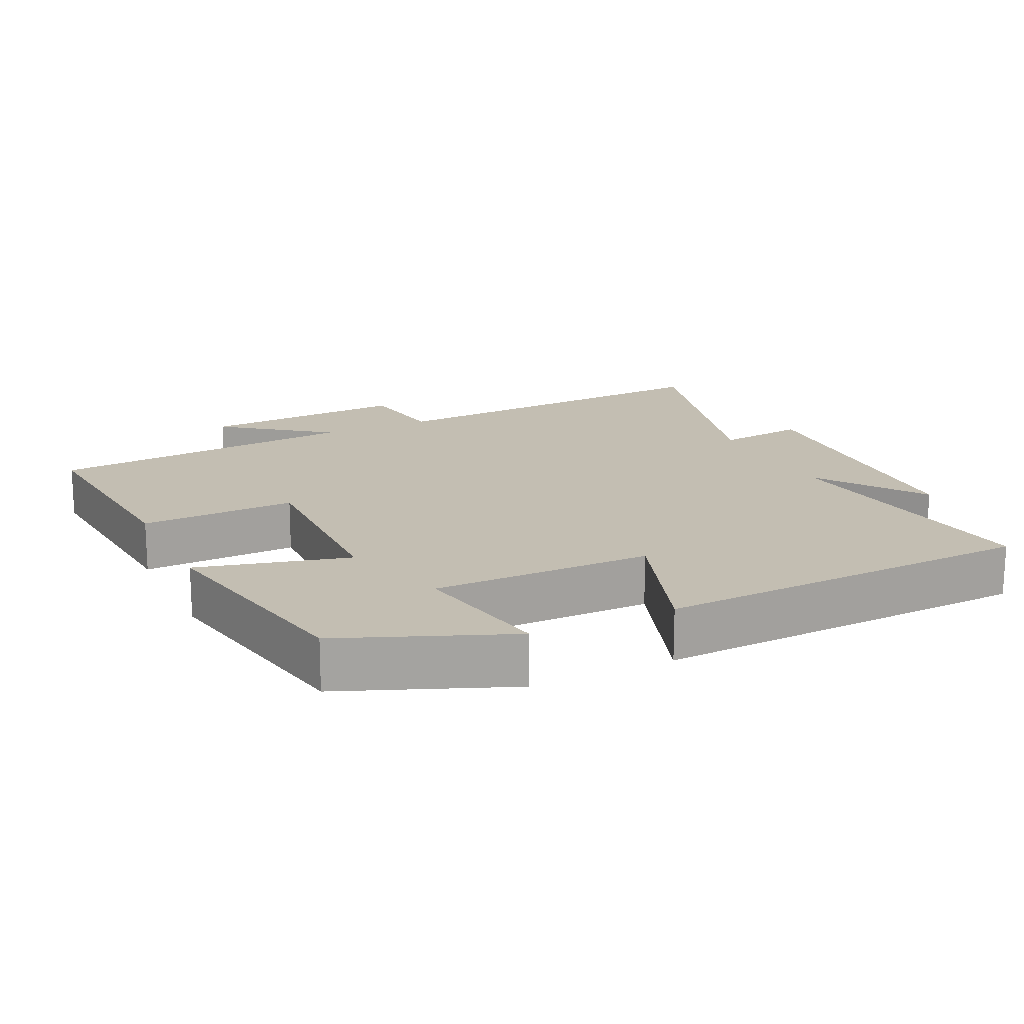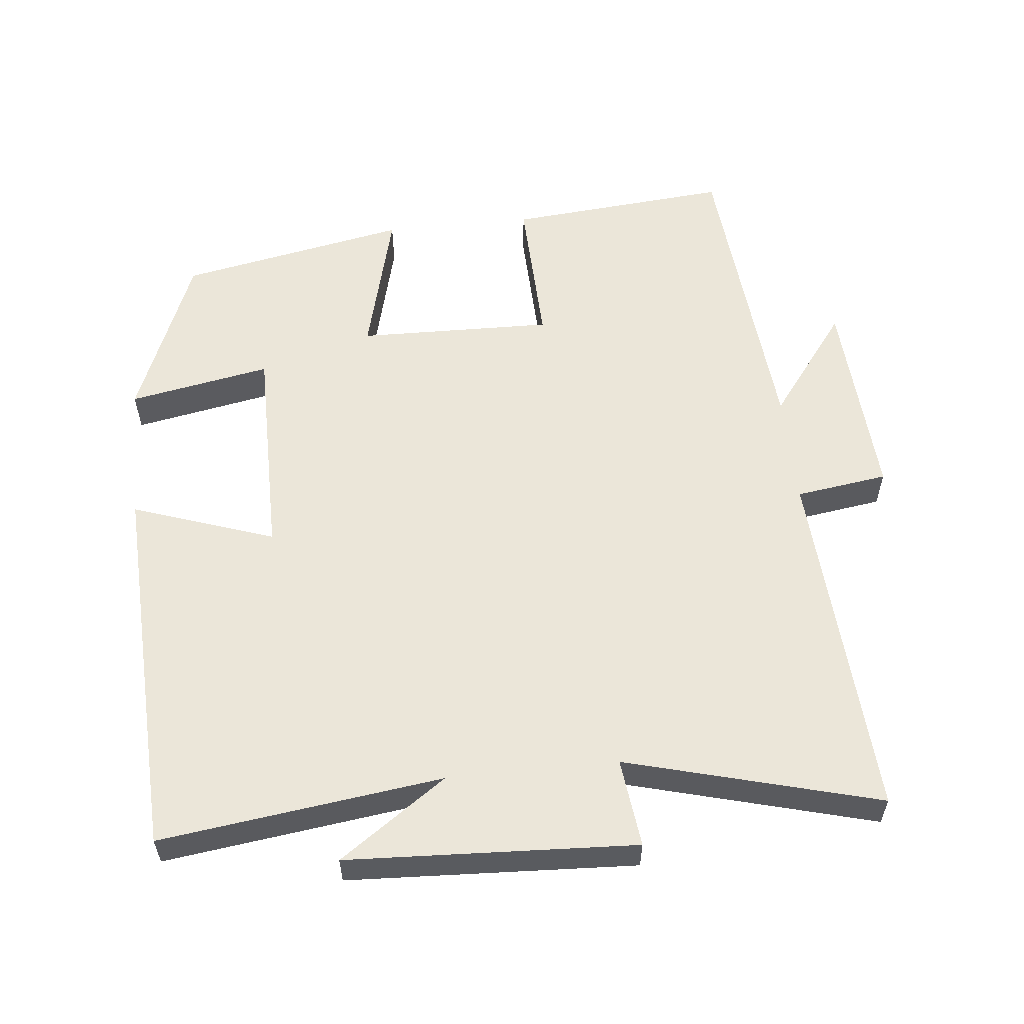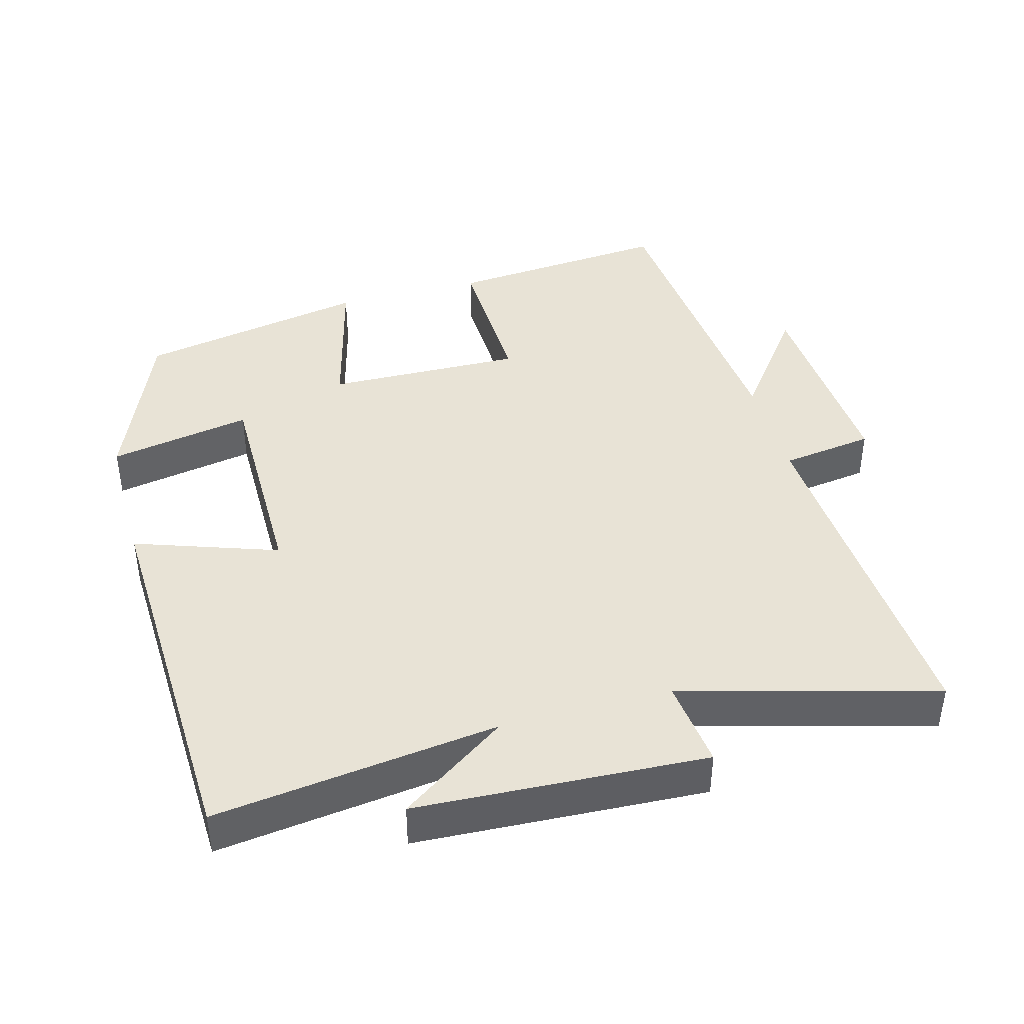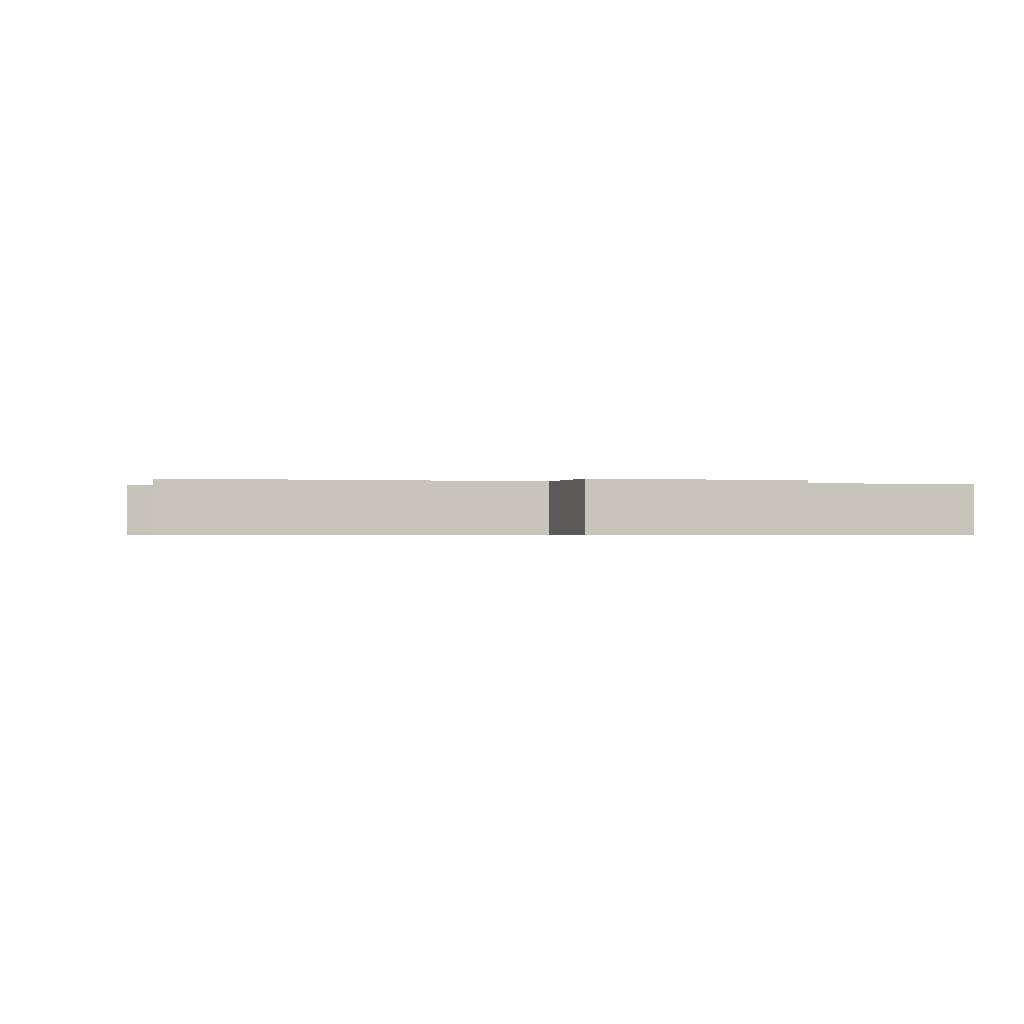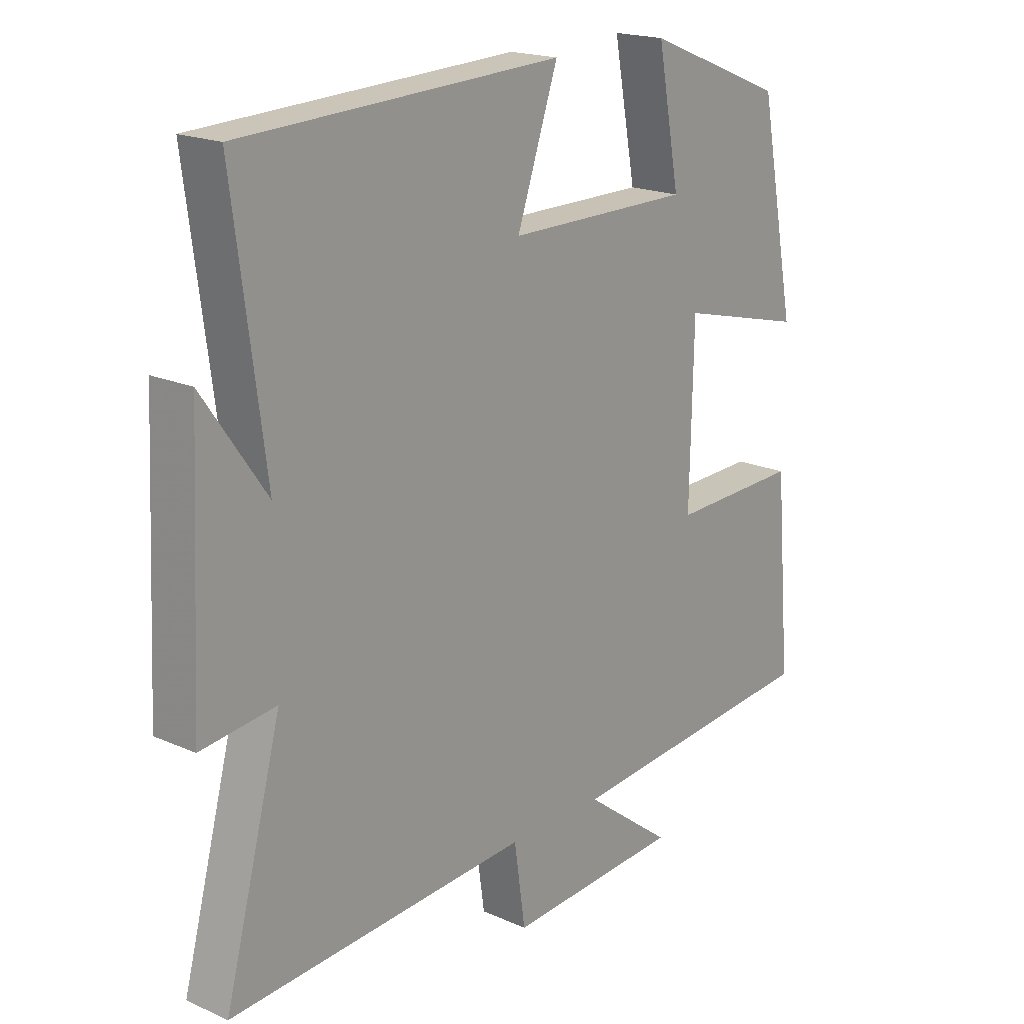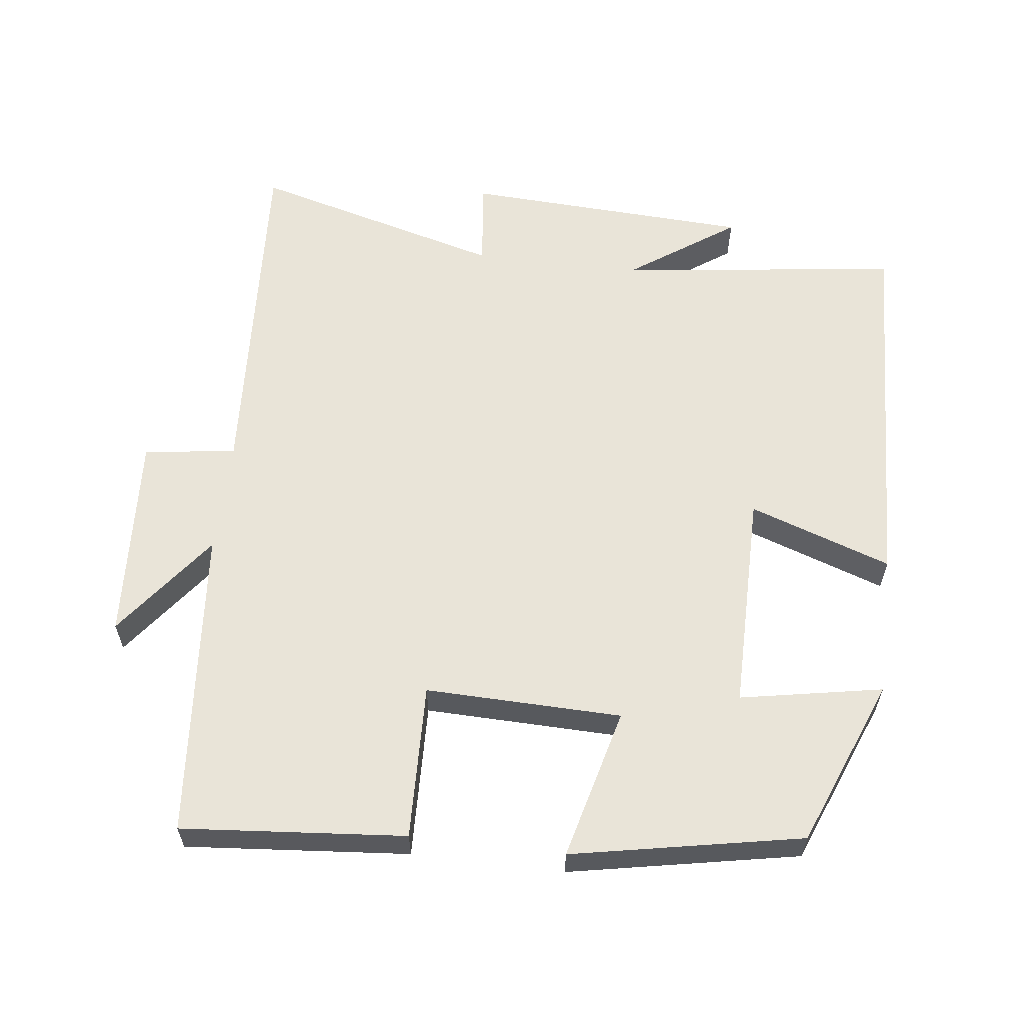
<metadata>
{"format":"obj","ext":"obj","renderer":"f3d","projection":"perspective","resolution":1024,"background":"white","views":[{"elev":17.3,"azim":-25.5,"up":"+Y"},{"elev":57.1,"azim":84.1,"up":"+Y"},{"elev":41.7,"azim":74.8,"up":"+Y"},{"elev":-0.7,"azim":169.0,"up":"+Y"},{"elev":19.0,"azim":130.1,"up":"+Z"},{"elev":60.0,"azim":-83.0,"up":"+Y"}]}
</metadata>
<code>
v -0.528 0.07 -0.461
v -0.5 0.07 -0.142
v -0.278 0.07 -0.149
v -0.284 0.07 0.131
v -0.5 0.07 0.076
v -0.436 0.07 0.404
v -0.197 0.07 0.5
v -0.235 0.07 0.297
v 0.079 0.07 0.297
v 0.009 0.07 0.5
v 0.553 0.07 0.477
v 0.5 0.07 0.074
v 0.607 0.07 0.227
v 0.627 0.07 -0.185
v 0.5 0.07 -0.17
v 0.597 0.07 -0.531
v 0.085 0.07 -0.5
v 0.066 0.07 -0.632
v -0.232 0.07 -0.614
v -0.081 0.07 -0.5
v -0.528 0 -0.461
v -0.5 0 -0.142
v -0.278 0 -0.149
v -0.284 0 0.131
v -0.5 0 0.076
v -0.436 0 0.404
v -0.197 0 0.5
v -0.235 0 0.297
v 0.079 0 0.297
v 0.009 0 0.5
v 0.553 0 0.477
v 0.5 0 0.074
v 0.607 0 0.227
v 0.627 0 -0.185
v 0.5 0 -0.17
v 0.597 0 -0.531
v 0.085 0 -0.5
v 0.066 0 -0.632
v -0.232 0 -0.614
v -0.081 0 -0.5
f 17 18 19 20
f 1 2 3
f 20 1 3
f 17 20 3
f 17 3 4
f 16 17 4
f 15 16 4
f 12 13 14 15
f 12 15 4
f 9 10 11 12
f 8 9 12 4
f 6 7 8
f 5 6 8
f 4 5 8
f 40 39 38 37
f 23 22 21
f 23 21 40
f 23 40 37
f 24 23 37
f 24 37 36
f 24 36 35
f 35 34 33 32
f 24 35 32
f 32 31 30 29
f 24 32 29 28
f 28 27 26
f 28 26 25
f 28 25 24
f 1 21 22 2
f 2 22 23 3
f 3 23 24 4
f 4 24 25 5
f 5 25 26 6
f 6 26 27 7
f 7 27 28 8
f 8 28 29 9
f 9 29 30 10
f 10 30 31 11
f 11 31 32 12
f 12 32 33 13
f 13 33 34 14
f 14 34 35 15
f 15 35 36 16
f 16 36 37 17
f 17 37 38 18
f 18 38 39 19
f 19 39 40 20
f 20 40 21 1

</code>
